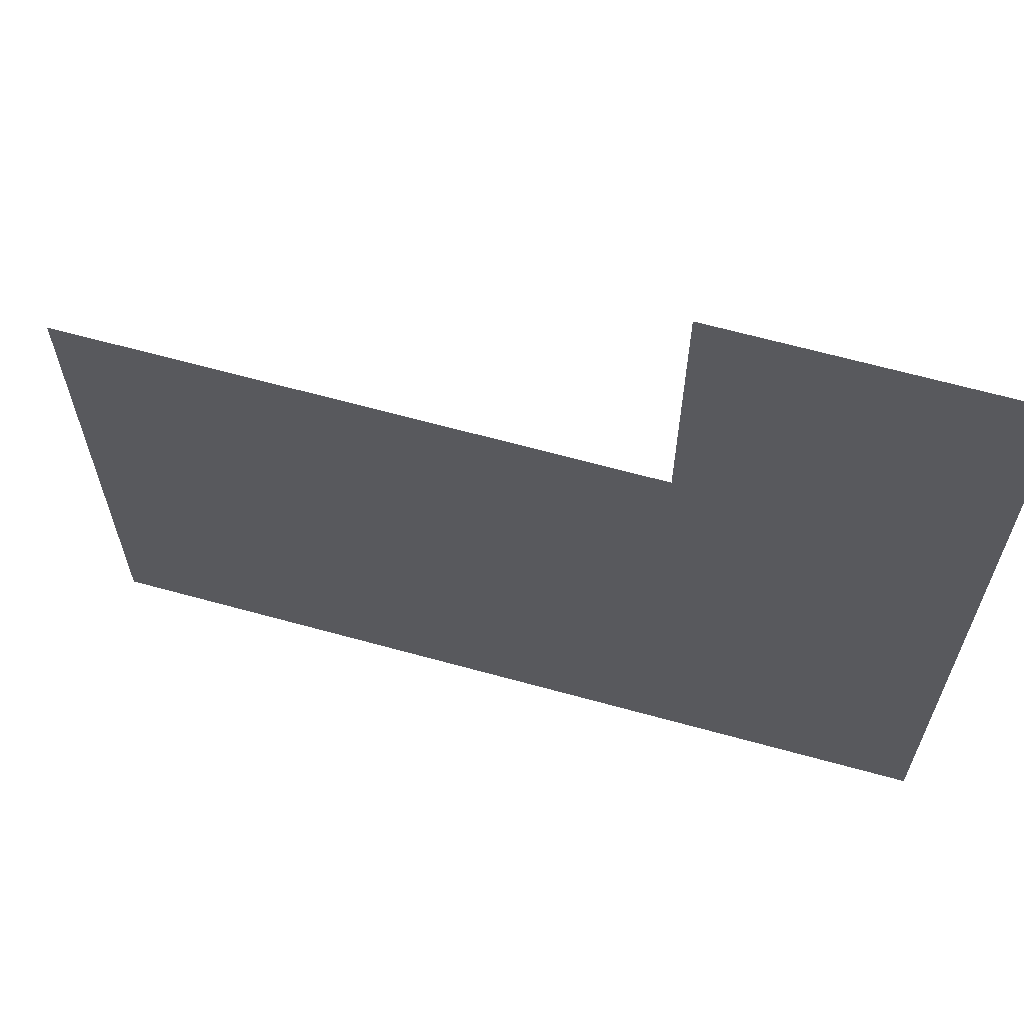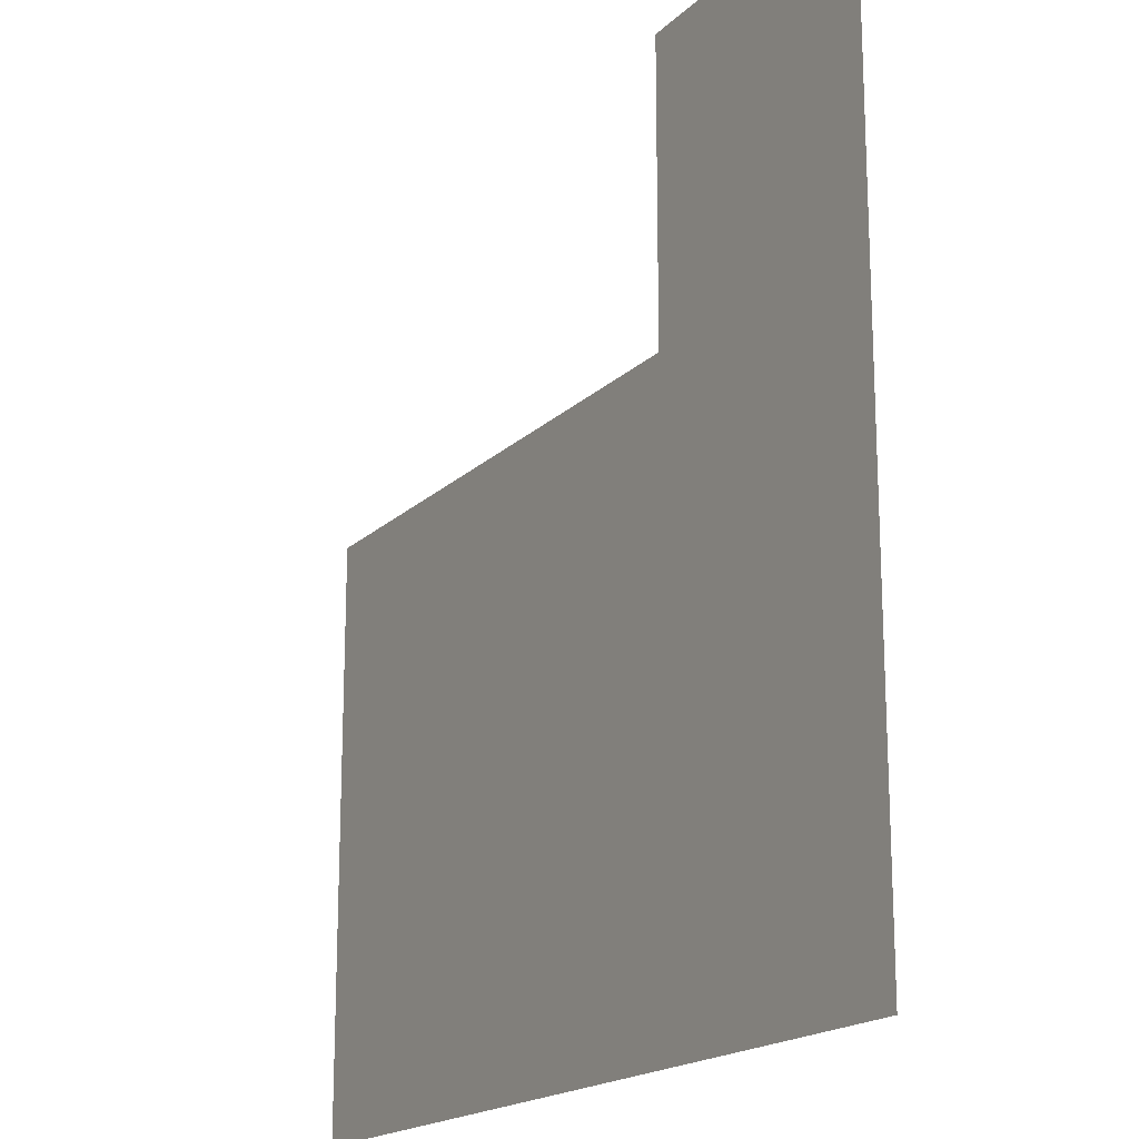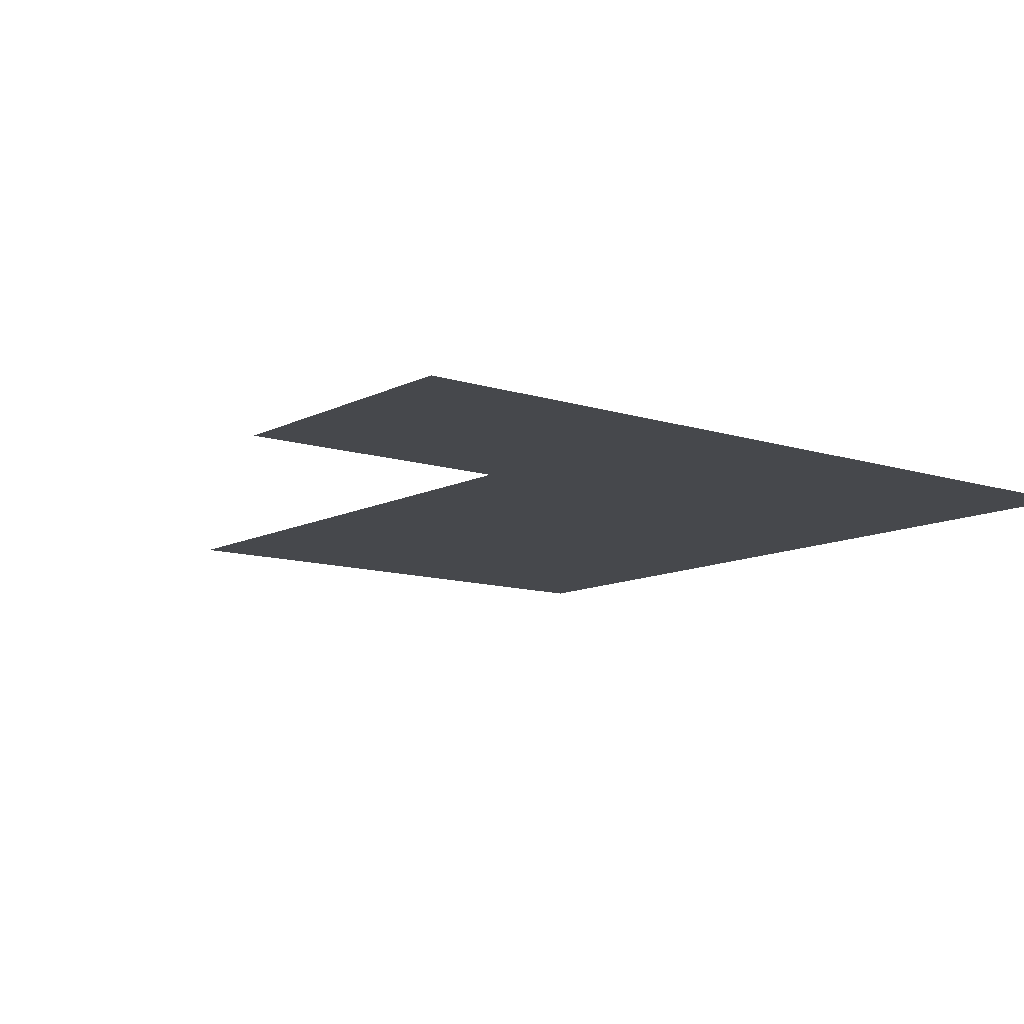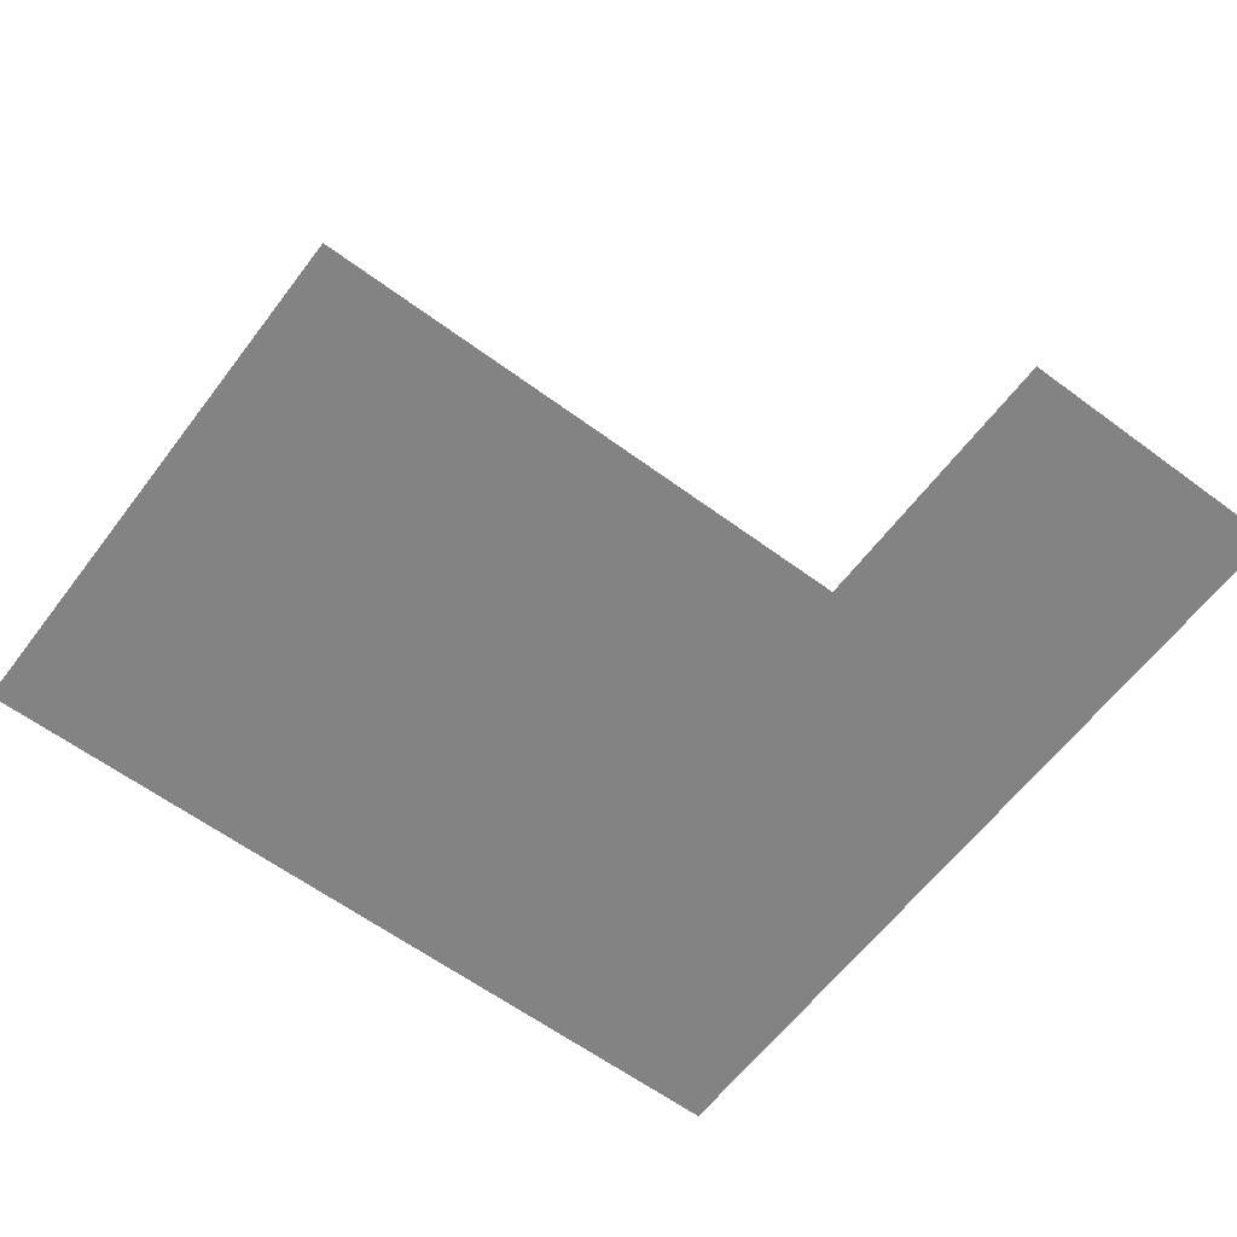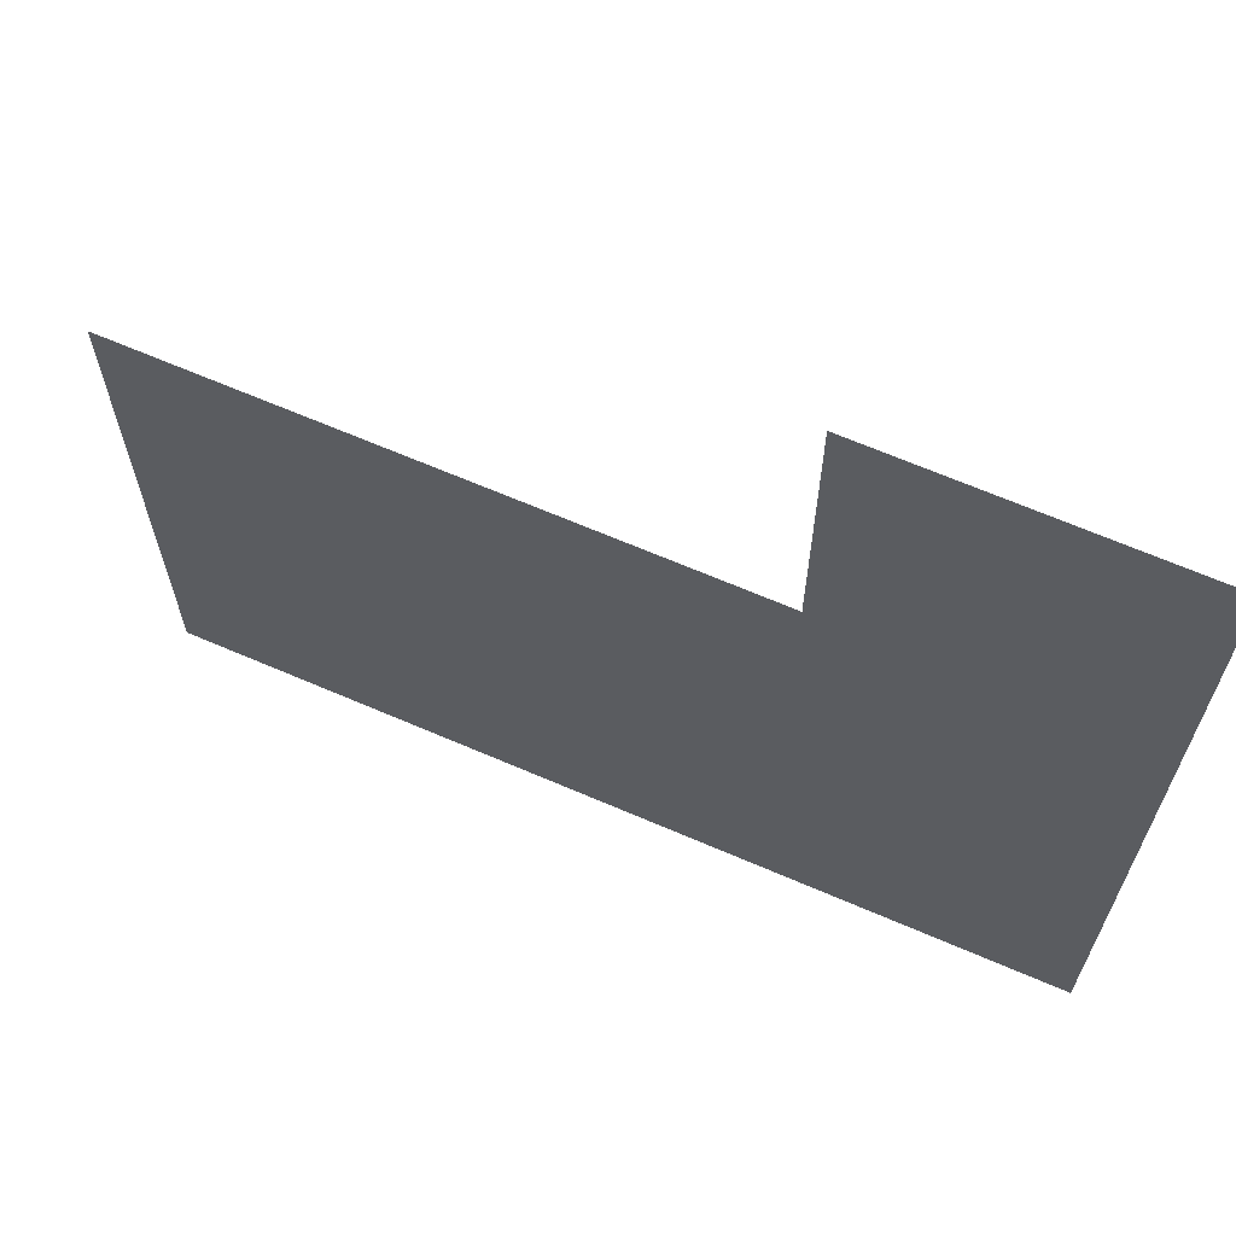
<metadata>
{"format":"obj","ext":"obj","renderer":"f3d","projection":"perspective","resolution":1024,"background":"white","views":[{"elev":65.2,"azim":15.5,"up":"+Z"},{"elev":-18.1,"azim":59.9,"up":"+Z"},{"elev":-11.1,"azim":51.5,"up":"+Y"},{"elev":-61.1,"azim":-37.0,"up":"+Y"},{"elev":66.7,"azim":23.4,"up":"+Z"}]}
</metadata>
<code>
o Plane
v 0 0 8
v 2 0 8
v 0 0 6
v 2 0 6
f 1 2 4 3
o Plane.001
v 2 0 8
v 4 0 8
v 2 0 6
v 4 0 6
f 5 6 8 7
o Plane.002
v 4 0 8
v 6 0 8
v 4 0 6
v 6 0 6
f 9 10 12 11
o Plane.003
v 6 0 8
v 8 0 8
v 6 0 6
v 8 0 6
f 13 14 16 15
o Plane.004
v 8 0 8
v 10 0 8
v 8 0 6
v 10 0 6
f 17 18 20 19
o Plane.005
v 10 0 8
v 12 0 8
v 10 0 6
v 12 0 6
f 21 22 24 23
o Plane.006
v 8 0 10
v 10 0 10
v 8 0 8
v 10 0 8
f 25 26 28 27
o Plane.007
v 10 0 10
v 12 0 10
v 10 0 8
v 12 0 8
f 29 30 32 31
o Plane.008
v 8 0 12
v 10 0 12
v 8 0 10
v 10 0 10
f 33 34 36 35
o Plane.009
v 10 0 12
v 12 0 12
v 10 0 10
v 12 0 10
f 37 38 40 39
o Plane.010
v 0 0 6
v 2 0 6
v 0 0 4
v 2 0 4
f 41 42 44 43
o Plane.011
v 2 0 6
v 4 0 6
v 2 0 4
v 4 0 4
f 45 46 48 47
o Plane.012
v 4 0 6
v 6 0 6
v 4 0 4
v 6 0 4
f 49 50 52 51
o Plane.013
v 6 0 6
v 8 0 6
v 6 0 4
v 8 0 4
f 53 54 56 55
o Plane.014
v 8 0 6
v 10 0 6
v 8 0 4
v 10 0 4
f 57 58 60 59
o Plane.015
v 10 0 6
v 12 0 6
v 10 0 4
v 12 0 4
f 61 62 64 63
o Plane.016
v 0 0 4
v 2 0 4
v 0 0 2
v 2 0 2
f 65 66 68 67
o Plane.017
v 2 0 4
v 4 0 4
v 2 0 2
v 4 0 2
f 69 70 72 71
o Plane.018
v 4 0 4
v 6 0 4
v 4 0 2
v 6 0 2
f 73 74 76 75
o Plane.019
v 6 0 4
v 8 0 4
v 6 0 2
v 8 0 2
f 77 78 80 79
o Plane.020
v 8 0 4
v 10 0 4
v 8 0 2
v 10 0 2
f 81 82 84 83
o Plane.021
v 10 0 4
v 12 0 4
v 10 0 2
v 12 0 2
f 85 86 88 87
o Plane.022
v 0 0 2
v 2 0 2
v 0 0 0
v 2 0 0
f 89 90 92 91
o Plane.023
v 2 0 2
v 4 0 2
v 2 0 0
v 4 0 0
f 93 94 96 95
o Plane.024
v 4 0 2
v 6 0 2
v 4 0 0
v 6 0 0
f 97 98 100 99
o Plane.025
v 6 0 2
v 8 0 2
v 6 0 0
v 8 0 0
f 101 102 104 103
o Plane.026
v 8 0 2
v 10 0 2
v 8 0 0
v 10 0 0
f 105 106 108 107
o Plane.027
v 10 0 2
v 12 0 2
v 10 0 0
v 12 0 0
f 109 110 112 111

</code>
